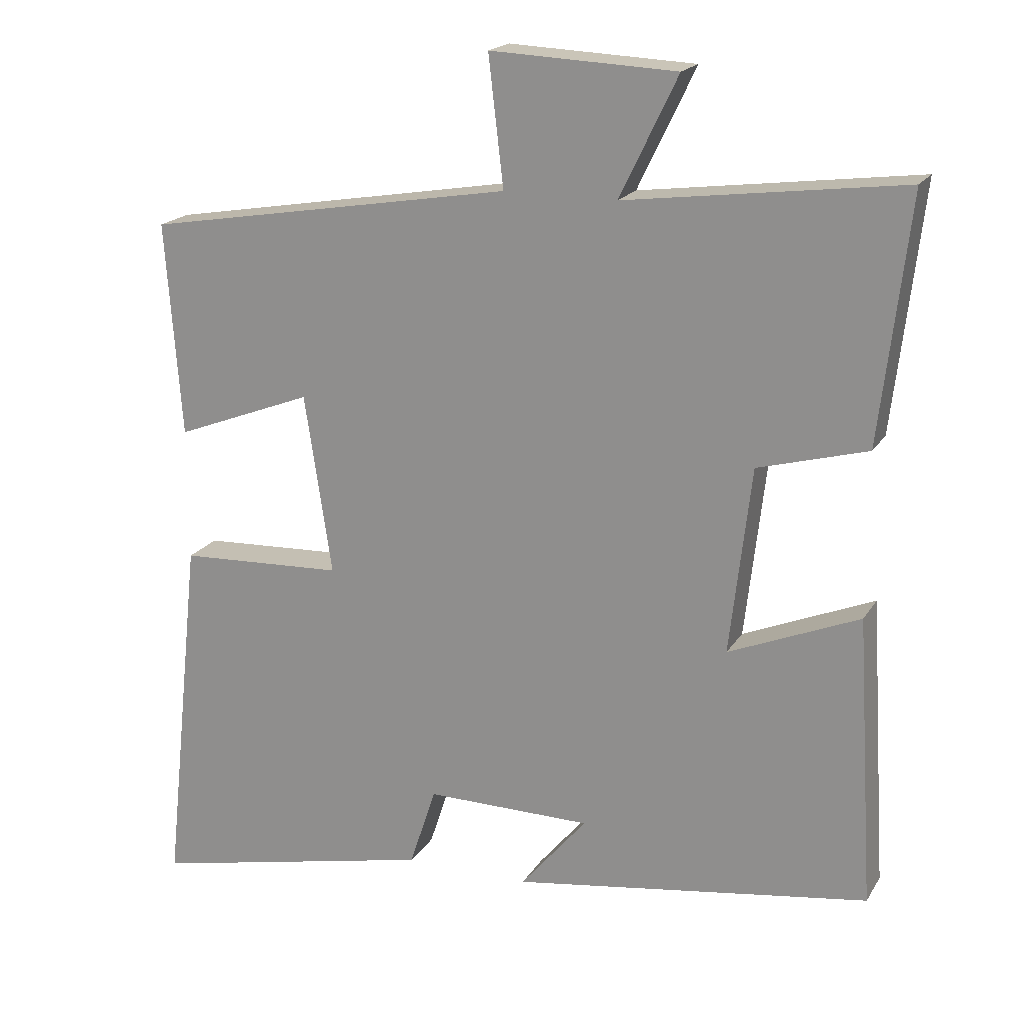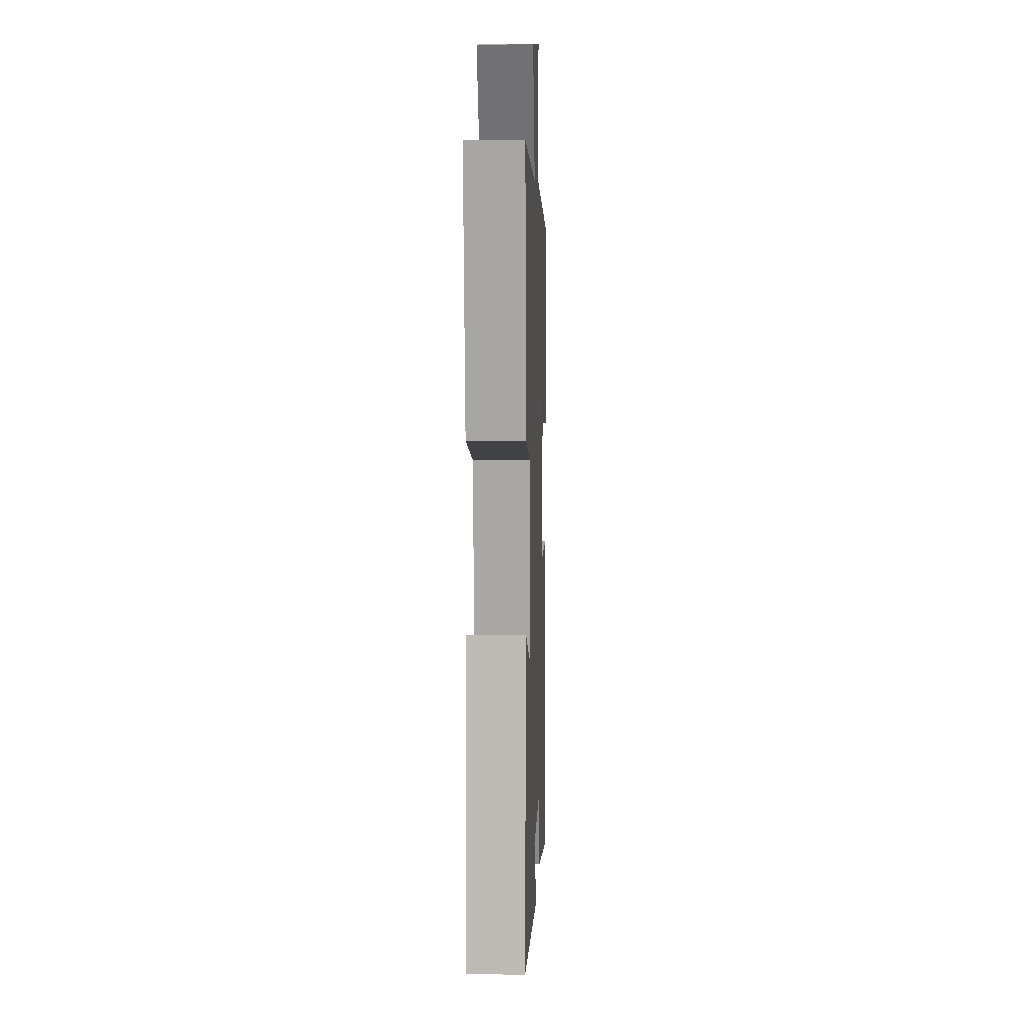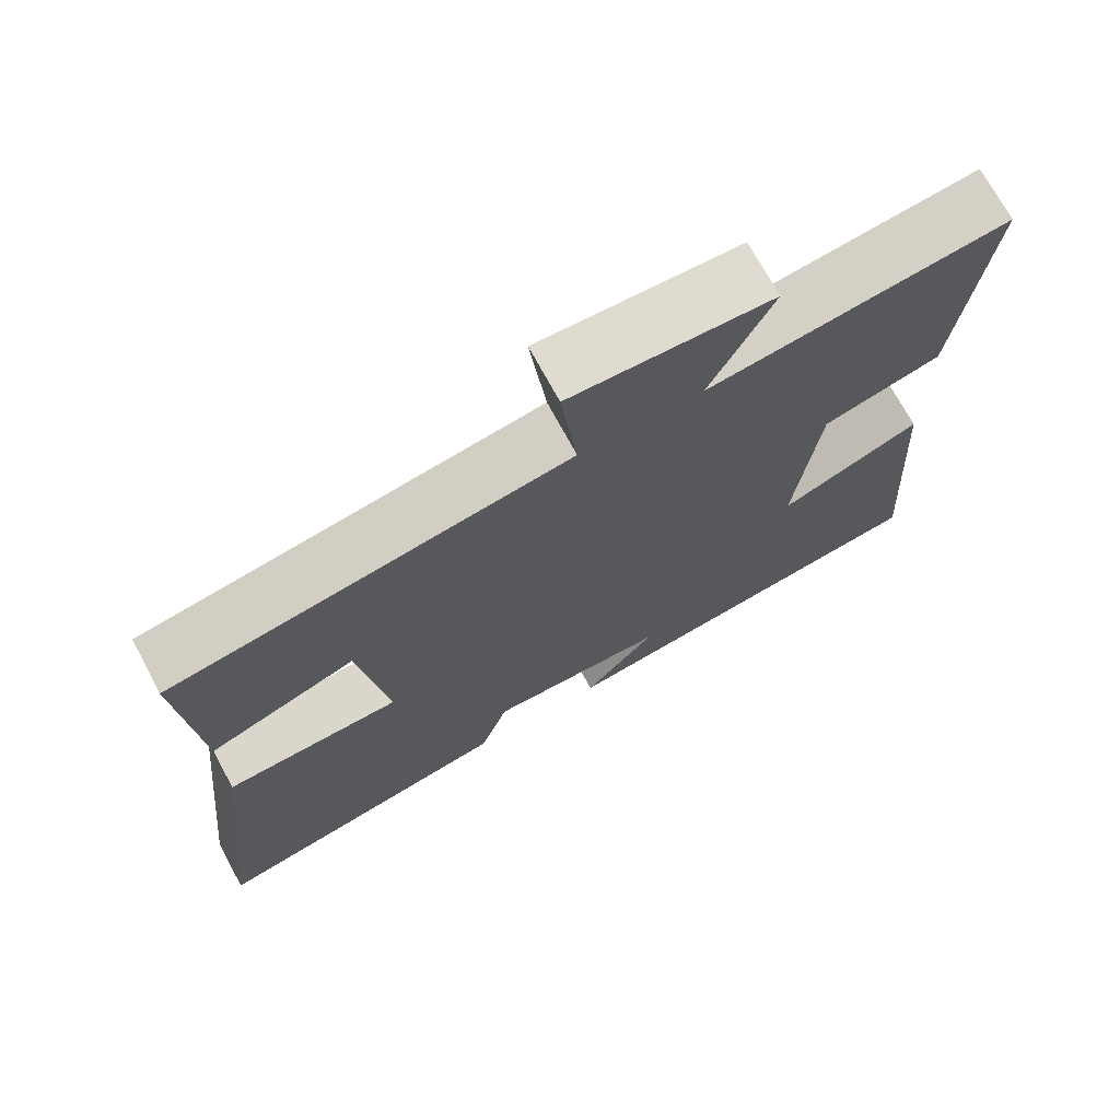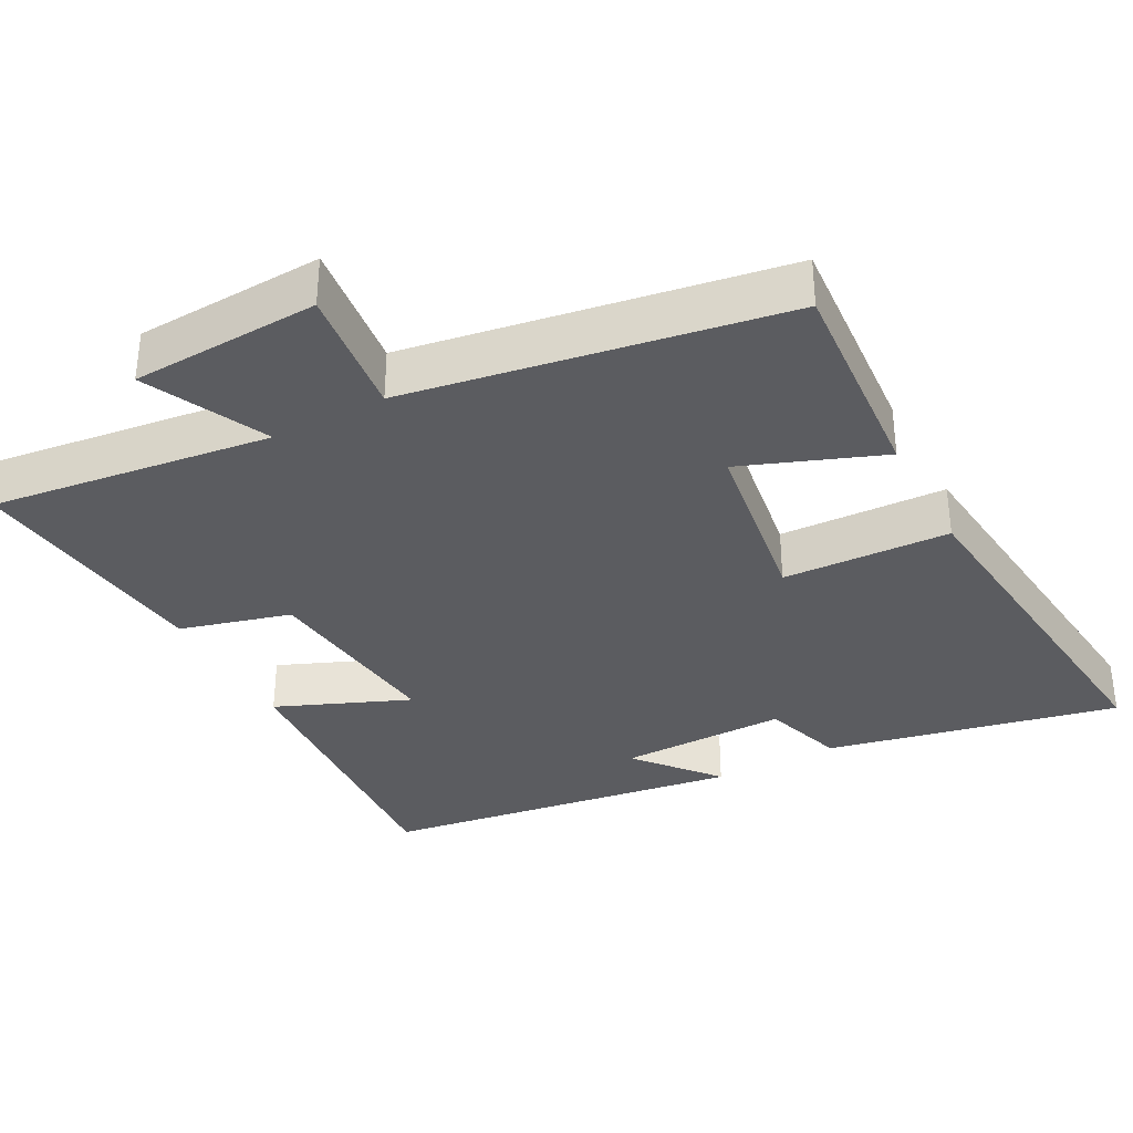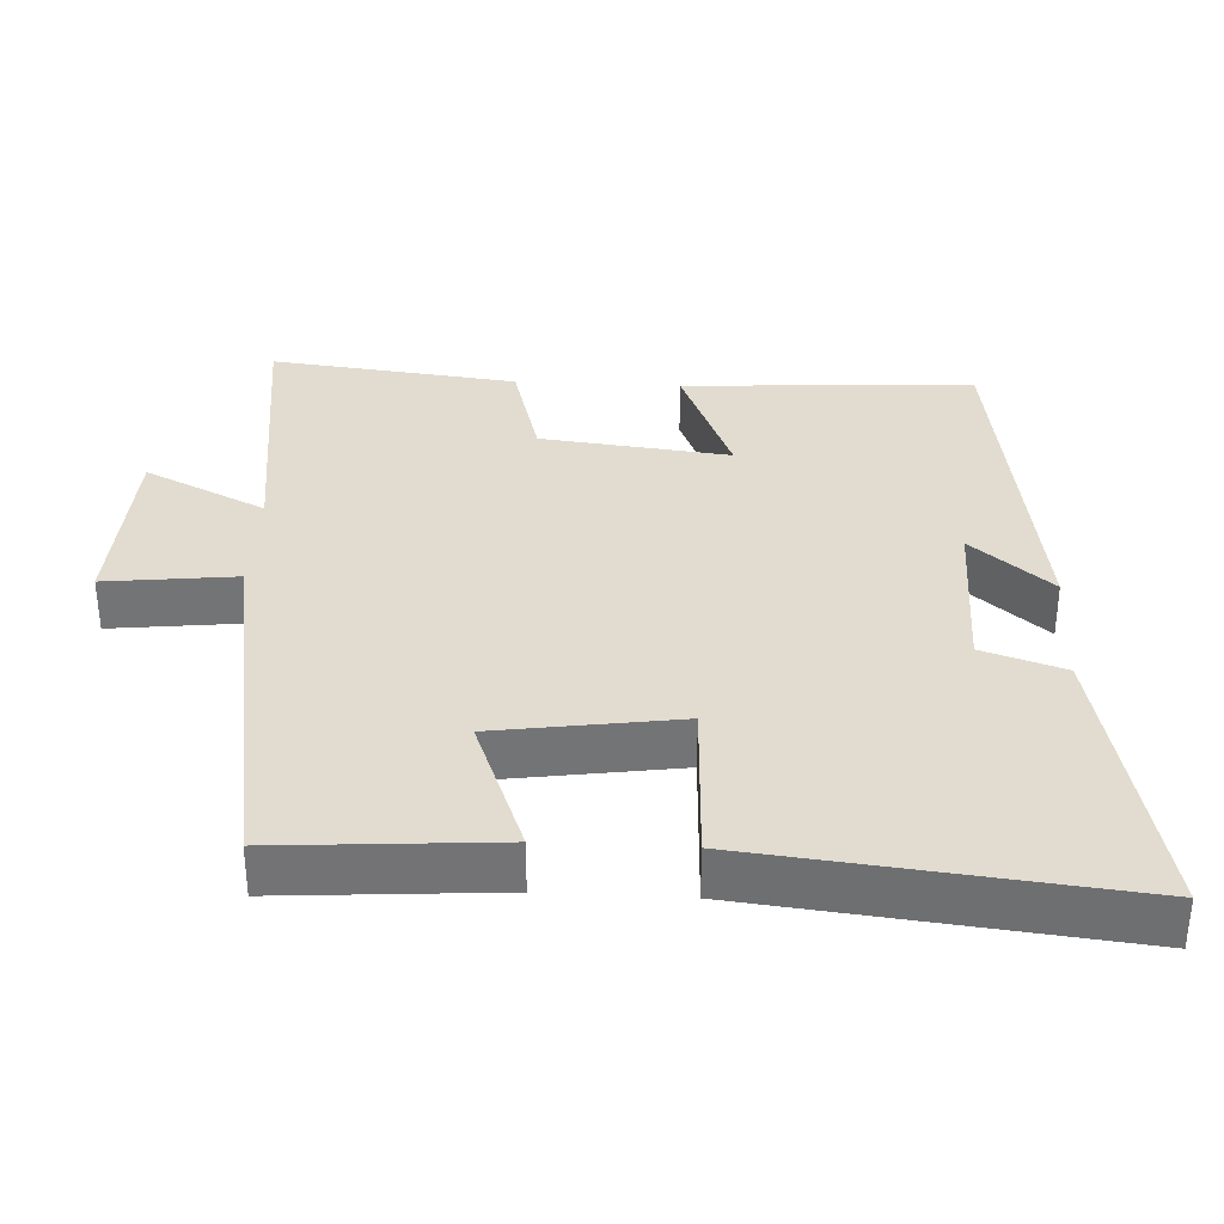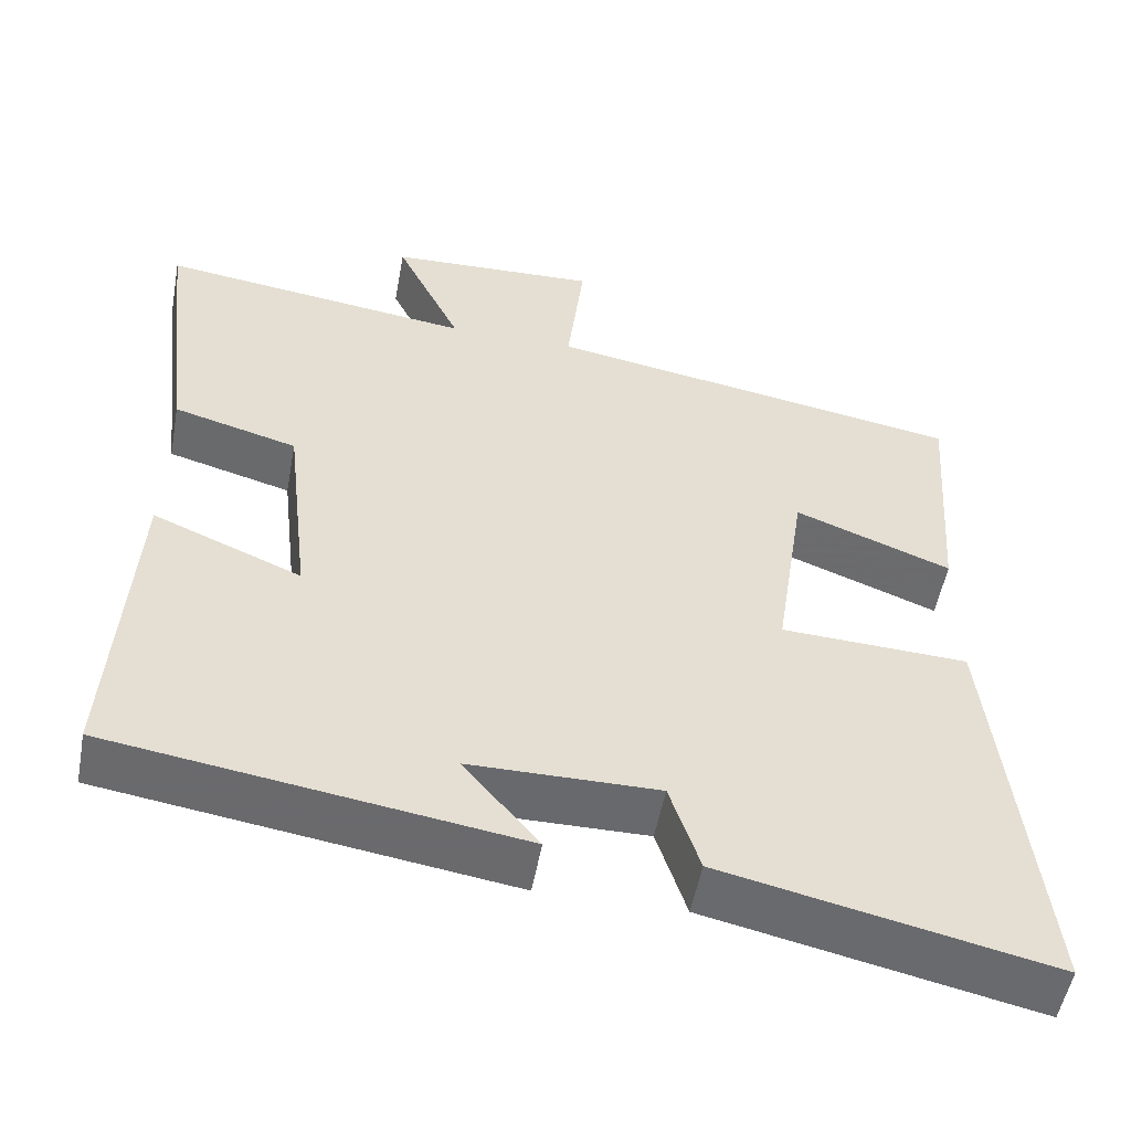
<metadata>
{"format":"obj","ext":"obj","renderer":"f3d","projection":"perspective","resolution":1024,"background":"white","views":[{"elev":19.1,"azim":-157.4,"up":"+Z"},{"elev":8.7,"azim":-87.9,"up":"+Z"},{"elev":71.7,"azim":151.7,"up":"+Z"},{"elev":-34.8,"azim":28.1,"up":"+Y"},{"elev":34.2,"azim":93.0,"up":"+Y"},{"elev":-52.8,"azim":-10.5,"up":"+Z"}]}
</metadata>
<code>
v 0.522 0.07 0.413
v 0.5 0.07 0.113
v 0.307 0.07 0.187
v 0.269 0.07 -0.065
v 0.5 0.07 -0.075
v 0.555 0.07 -0.587
v 0.152 0.07 -0.5
v 0.115 0.07 -0.387
v -0.117 0.07 -0.389
v -0.024 0.07 -0.5
v -0.525 0.07 -0.426
v -0.5 0.07 -0.021
v -0.317 0.07 -0.097
v -0.347 0.07 0.165
v -0.5 0.07 0.207
v -0.54 0.07 0.55
v -0.153 0.07 0.5
v -0.234 0.07 0.668
v 0.026 0.07 0.68
v 0.005 0.07 0.5
v 0.522 0 0.413
v 0.5 0 0.113
v 0.307 0 0.187
v 0.269 0 -0.065
v 0.5 0 -0.075
v 0.555 0 -0.587
v 0.152 0 -0.5
v 0.115 0 -0.387
v -0.117 0 -0.389
v -0.024 0 -0.5
v -0.525 0 -0.426
v -0.5 0 -0.021
v -0.317 0 -0.097
v -0.347 0 0.165
v -0.5 0 0.207
v -0.54 0 0.55
v -0.153 0 0.5
v -0.234 0 0.668
v 0.026 0 0.68
v 0.005 0 0.5
f 17 18 19 20
f 1 2 3
f 20 1 3
f 17 20 3
f 16 17 3
f 15 16 3
f 14 15 3
f 13 14 3 4
f 11 12 13
f 9 10 11
f 13 4 5
f 11 13 5
f 9 11 5
f 5 6 7 8
f 5 8 9
f 40 39 38 37
f 23 22 21
f 23 21 40
f 23 40 37
f 23 37 36
f 23 36 35
f 23 35 34
f 24 23 34 33
f 33 32 31
f 31 30 29
f 25 24 33
f 25 33 31
f 25 31 29
f 28 27 26 25
f 29 28 25
f 1 21 22 2
f 2 22 23 3
f 3 23 24 4
f 4 24 25 5
f 5 25 26 6
f 6 26 27 7
f 7 27 28 8
f 8 28 29 9
f 9 29 30 10
f 10 30 31 11
f 11 31 32 12
f 12 32 33 13
f 13 33 34 14
f 14 34 35 15
f 15 35 36 16
f 16 36 37 17
f 17 37 38 18
f 18 38 39 19
f 19 39 40 20
f 20 40 21 1

</code>
